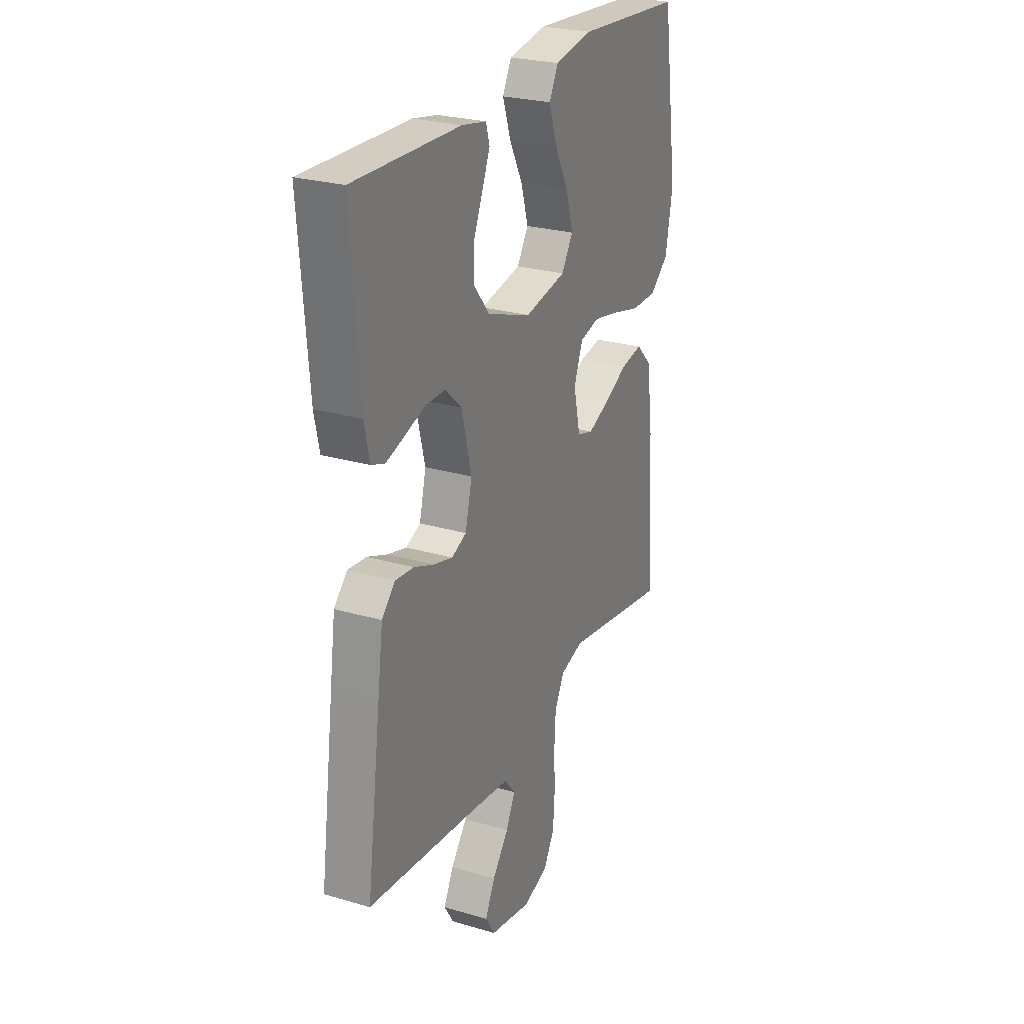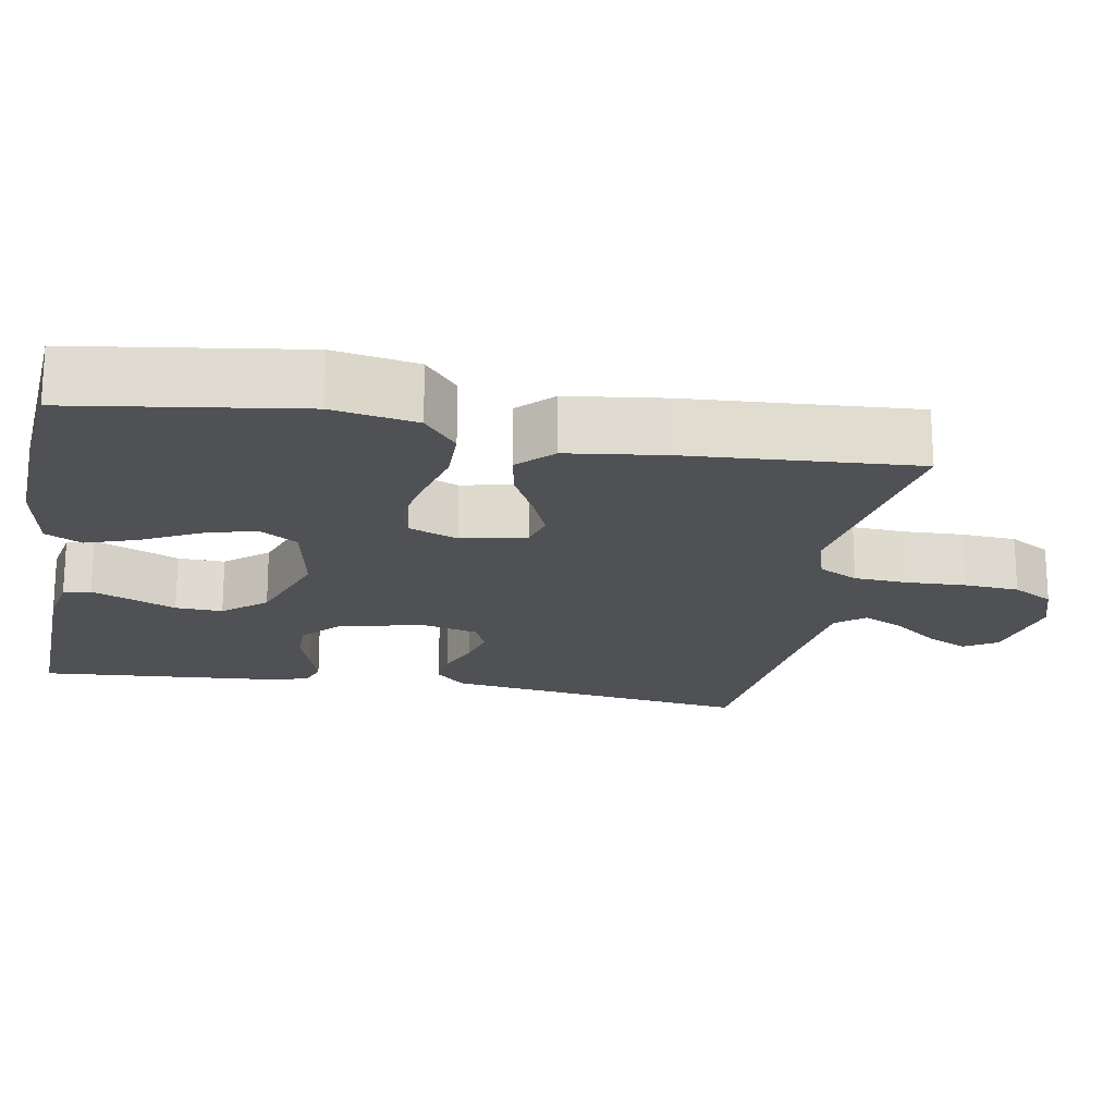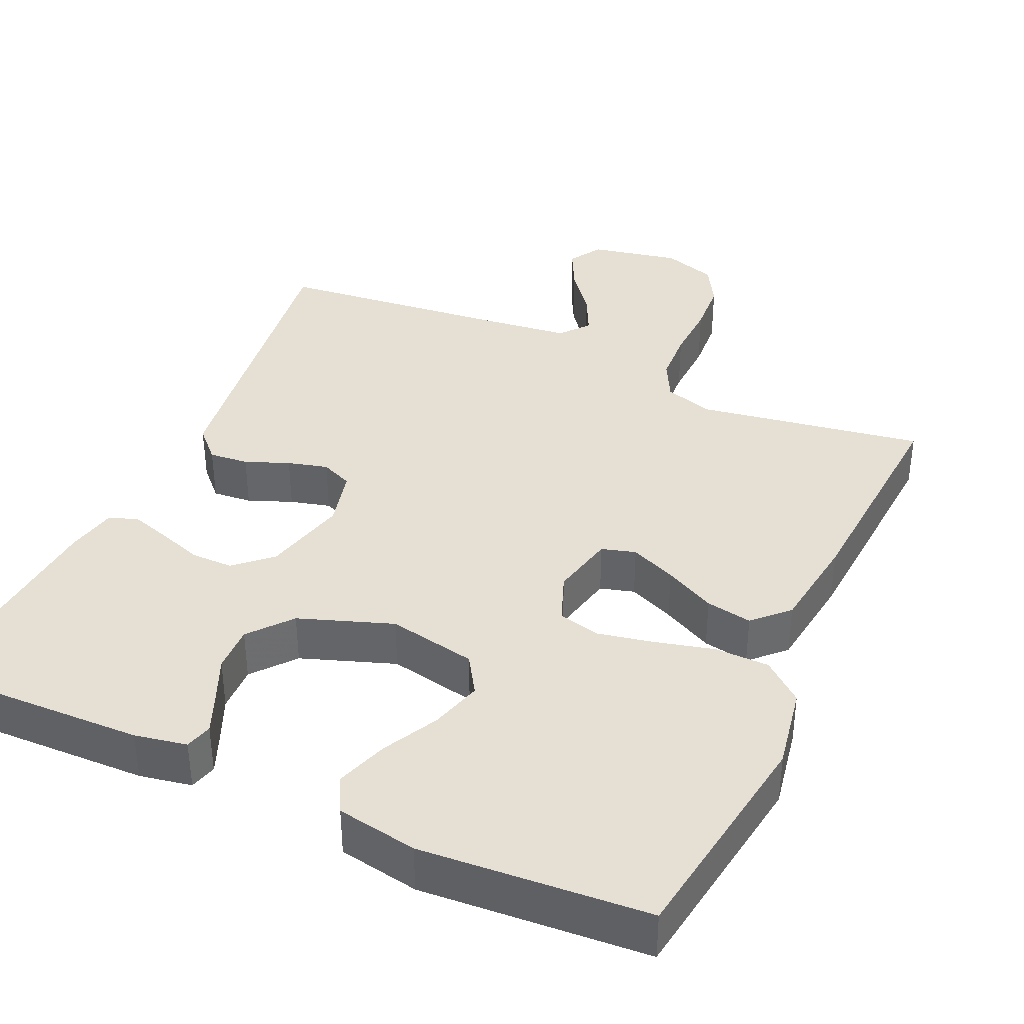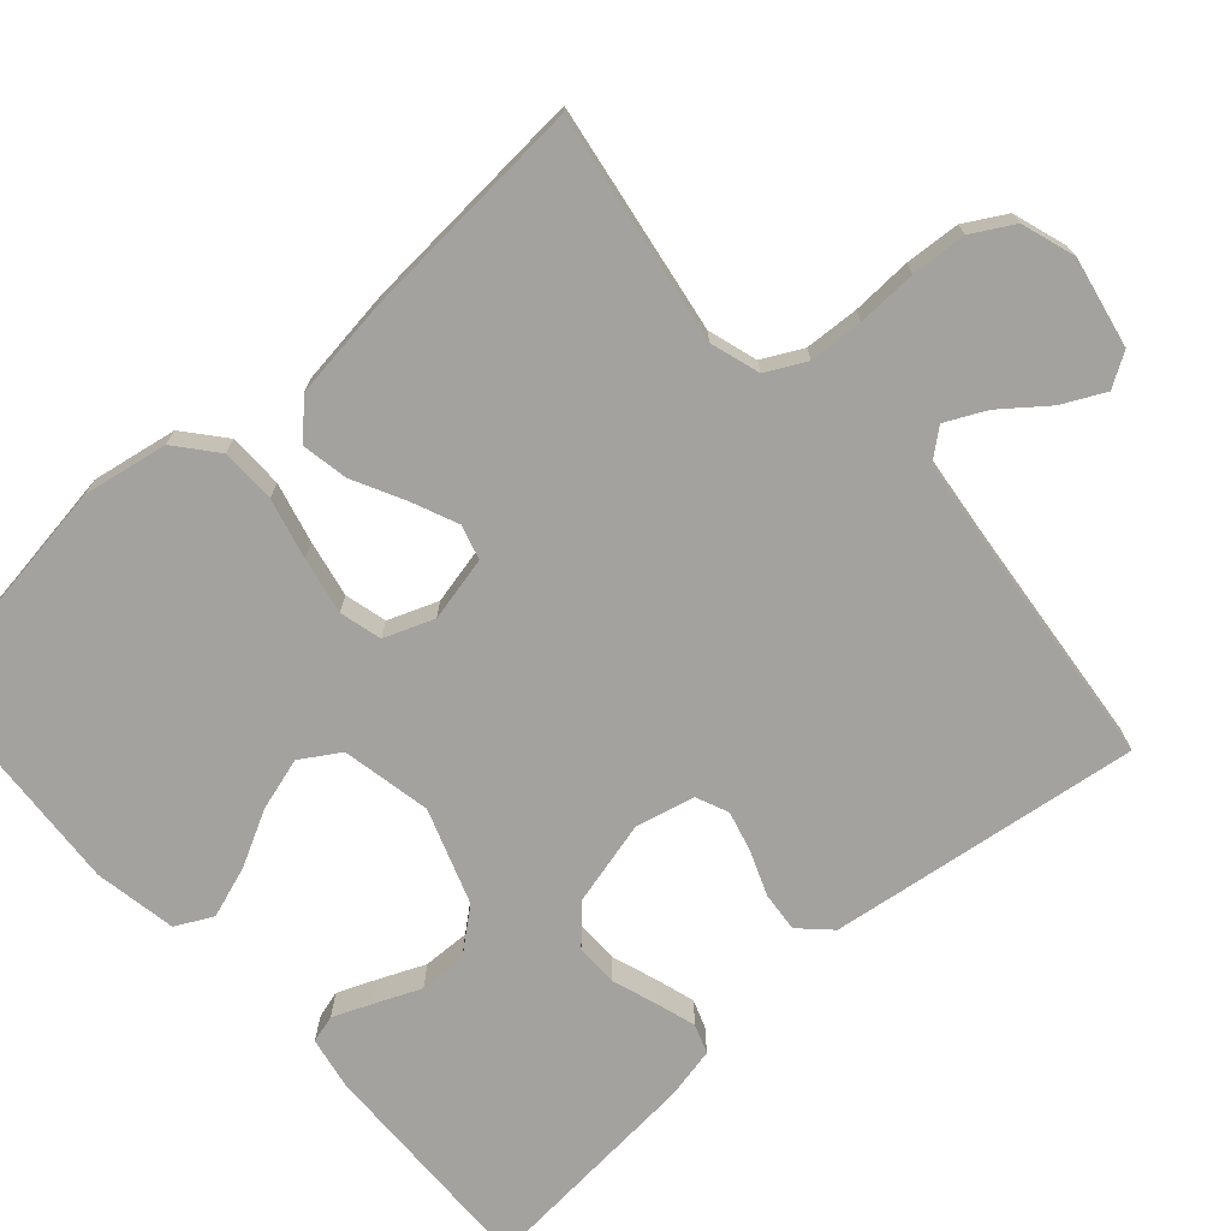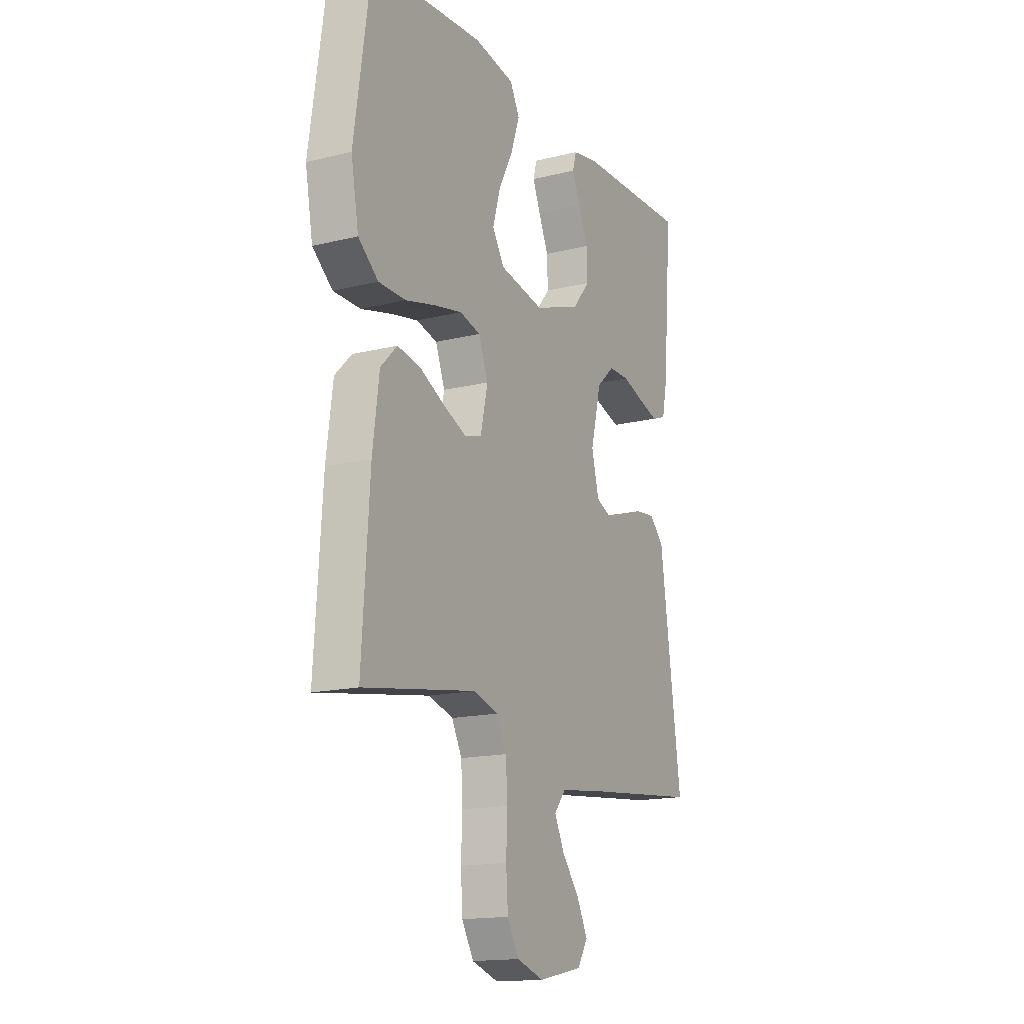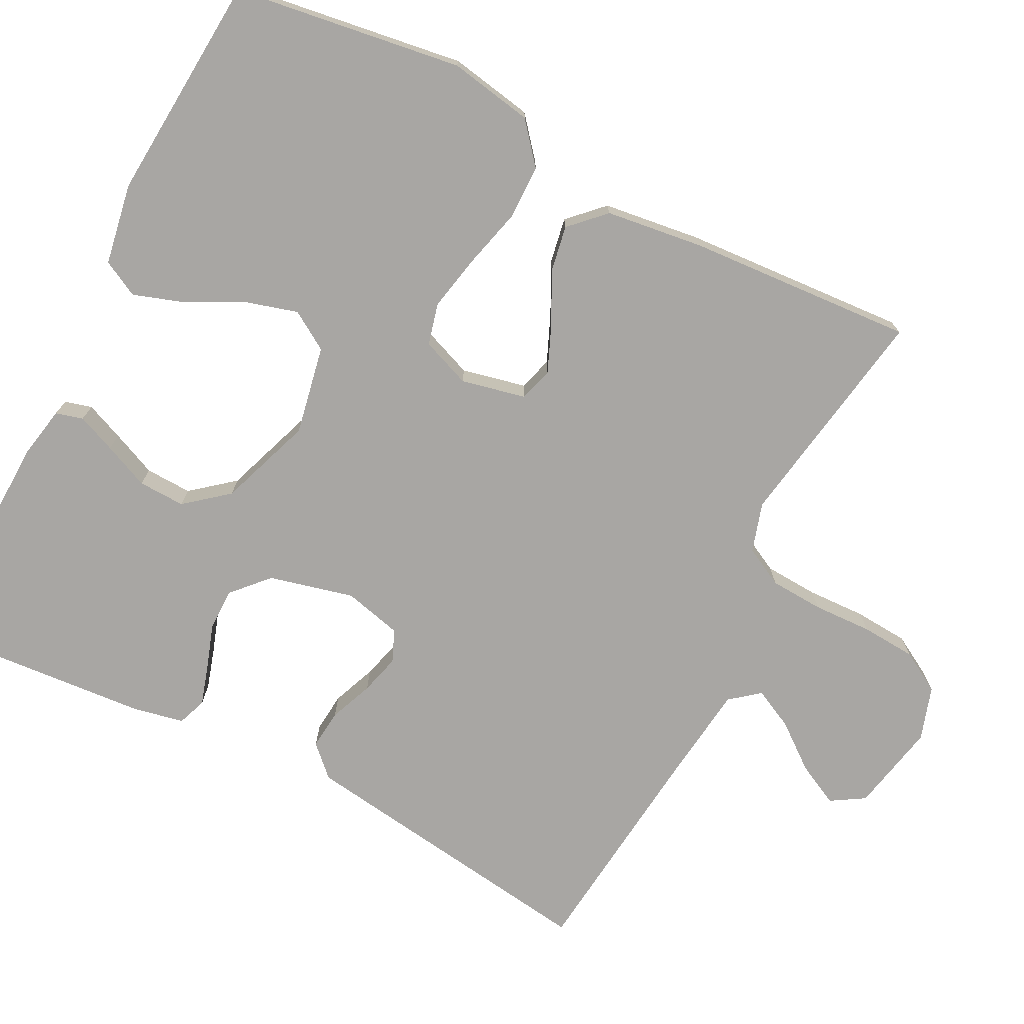
<metadata>
{"format":"obj","ext":"obj","renderer":"f3d","projection":"perspective","resolution":1024,"background":"white","views":[{"elev":25.8,"azim":-64.9,"up":"+Z"},{"elev":-19.6,"azim":79.8,"up":"+Y"},{"elev":38.0,"azim":24.4,"up":"+Y"},{"elev":-72.5,"azim":131.8,"up":"+Y"},{"elev":-15.9,"azim":117.3,"up":"+Z"},{"elev":-74.3,"azim":62.8,"up":"+Y"}]}
</metadata>
<code>
v -0.5 0.07 -0.5
v -0.459 0.07 -0.2
v -0.444 0.07 -0.092
v -0.406 0.07 -0.053
v -0.354 0.07 -0.058
v -0.296 0.07 -0.081
v -0.243 0.07 -0.095
v -0.201 0.07 -0.077
v -0.182 0.07 0
v -0.21 0.07 0.112
v -0.257 0.07 0.155
v -0.313 0.07 0.155
v -0.372 0.07 0.135
v -0.424 0.07 0.119
v -0.462 0.07 0.133
v -0.476 0.07 0.2
v -0.5 0.07 0.5
v -0.2 0.07 0.492
v -0.131 0.07 0.479
v -0.121 0.07 0.443
v -0.142 0.07 0.392
v -0.168 0.07 0.332
v -0.17 0.07 0.27
v -0.124 0.07 0.214
v 0 0.07 0.17
v 0.117 0.07 0.193
v 0.149 0.07 0.244
v 0.129 0.07 0.313
v 0.091 0.07 0.386
v 0.068 0.07 0.454
v 0.093 0.07 0.502
v 0.2 0.07 0.521
v 0.5 0.07 0.5
v 0.544 0.07 0.2
v 0.524 0.07 0.089
v 0.471 0.07 0.045
v 0.399 0.07 0.044
v 0.32 0.07 0.064
v 0.246 0.07 0.079
v 0.191 0.07 0.065
v 0.166 0.07 0
v 0.185 0.07 -0.085
v 0.23 0.07 -0.098
v 0.291 0.07 -0.072
v 0.358 0.07 -0.038
v 0.419 0.07 -0.027
v 0.463 0.07 -0.071
v 0.48 0.07 -0.2
v 0.5 0.07 -0.5
v 0.2 0.07 -0.451
v 0.135 0.07 -0.471
v 0.108 0.07 -0.523
v 0.104 0.07 -0.594
v 0.107 0.07 -0.672
v 0.102 0.07 -0.744
v 0.071 0.07 -0.798
v 0 0.07 -0.821
v -0.118 0.07 -0.797
v -0.145 0.07 -0.753
v -0.117 0.07 -0.697
v -0.071 0.07 -0.638
v -0.045 0.07 -0.585
v -0.076 0.07 -0.547
v -0.2 0.07 -0.532
v -0.5 0 -0.5
v -0.459 0 -0.2
v -0.444 0 -0.092
v -0.406 0 -0.053
v -0.354 0 -0.058
v -0.296 0 -0.081
v -0.243 0 -0.095
v -0.201 0 -0.077
v -0.182 0 0
v -0.21 0 0.112
v -0.257 0 0.155
v -0.313 0 0.155
v -0.372 0 0.135
v -0.424 0 0.119
v -0.462 0 0.133
v -0.476 0 0.2
v -0.5 0 0.5
v -0.2 0 0.492
v -0.131 0 0.479
v -0.121 0 0.443
v -0.142 0 0.392
v -0.168 0 0.332
v -0.17 0 0.27
v -0.124 0 0.214
v 0 0 0.17
v 0.117 0 0.193
v 0.149 0 0.244
v 0.129 0 0.313
v 0.091 0 0.386
v 0.068 0 0.454
v 0.093 0 0.502
v 0.2 0 0.521
v 0.5 0 0.5
v 0.544 0 0.2
v 0.524 0 0.089
v 0.471 0 0.045
v 0.399 0 0.044
v 0.32 0 0.064
v 0.246 0 0.079
v 0.191 0 0.065
v 0.166 0 0
v 0.185 0 -0.085
v 0.23 0 -0.098
v 0.291 0 -0.072
v 0.358 0 -0.038
v 0.419 0 -0.027
v 0.463 0 -0.071
v 0.48 0 -0.2
v 0.5 0 -0.5
v 0.2 0 -0.451
v 0.135 0 -0.471
v 0.108 0 -0.523
v 0.104 0 -0.594
v 0.107 0 -0.672
v 0.102 0 -0.744
v 0.071 0 -0.798
v 0 0 -0.821
v -0.118 0 -0.797
v -0.145 0 -0.753
v -0.117 0 -0.697
v -0.071 0 -0.638
v -0.045 0 -0.585
v -0.076 0 -0.547
v -0.2 0 -0.532
f 58 59 60 61
f 58 61 62
f 57 58 62
f 56 57 62
f 53 54 55 56
f 52 53 56 62
f 51 52 62 63
f 47 48 49 50
f 47 50 51
f 44 45 46 47
f 43 44 47 51
f 42 43 51 63
f 35 36 37 38
f 35 38 39
f 34 35 39
f 33 34 39 40
f 31 32 33 40
f 28 29 30 31
f 27 28 31
f 19 20 21 22
f 17 18 19 22
f 17 22 23
f 16 17 23 24
f 12 13 14 15
f 12 15 16 24
f 3 4 5 6
f 3 6 7
f 64 1 2 3
f 64 3 7
f 41 42 63 64
f 41 64 7 8
f 40 41 8 9
f 27 31 40
f 26 27 40
f 25 26 40 9
f 11 12 24 25
f 10 11 25
f 9 10 25
f 125 124 123 122
f 126 125 122
f 126 122 121
f 126 121 120
f 120 119 118 117
f 126 120 117 116
f 127 126 116 115
f 114 113 112 111
f 115 114 111
f 111 110 109 108
f 115 111 108 107
f 127 115 107 106
f 102 101 100 99
f 103 102 99
f 103 99 98
f 104 103 98 97
f 104 97 96 95
f 95 94 93 92
f 95 92 91
f 86 85 84 83
f 86 83 82 81
f 87 86 81
f 88 87 81 80
f 79 78 77 76
f 88 80 79 76
f 70 69 68 67
f 71 70 67
f 67 66 65 128
f 71 67 128
f 128 127 106 105
f 72 71 128 105
f 73 72 105 104
f 104 95 91
f 104 91 90
f 73 104 90 89
f 89 88 76 75
f 89 75 74
f 89 74 73
f 1 65 66 2
f 2 66 67 3
f 3 67 68 4
f 4 68 69 5
f 5 69 70 6
f 6 70 71 7
f 7 71 72 8
f 8 72 73 9
f 9 73 74 10
f 10 74 75 11
f 11 75 76 12
f 12 76 77 13
f 13 77 78 14
f 14 78 79 15
f 15 79 80 16
f 16 80 81 17
f 17 81 82 18
f 18 82 83 19
f 19 83 84 20
f 20 84 85 21
f 21 85 86 22
f 22 86 87 23
f 23 87 88 24
f 24 88 89 25
f 25 89 90 26
f 26 90 91 27
f 27 91 92 28
f 28 92 93 29
f 29 93 94 30
f 30 94 95 31
f 31 95 96 32
f 32 96 97 33
f 33 97 98 34
f 34 98 99 35
f 35 99 100 36
f 36 100 101 37
f 37 101 102 38
f 38 102 103 39
f 39 103 104 40
f 40 104 105 41
f 41 105 106 42
f 42 106 107 43
f 43 107 108 44
f 44 108 109 45
f 45 109 110 46
f 46 110 111 47
f 47 111 112 48
f 48 112 113 49
f 49 113 114 50
f 50 114 115 51
f 51 115 116 52
f 52 116 117 53
f 53 117 118 54
f 54 118 119 55
f 55 119 120 56
f 56 120 121 57
f 57 121 122 58
f 58 122 123 59
f 59 123 124 60
f 60 124 125 61
f 61 125 126 62
f 62 126 127 63
f 63 127 128 64
f 64 128 65 1

</code>
